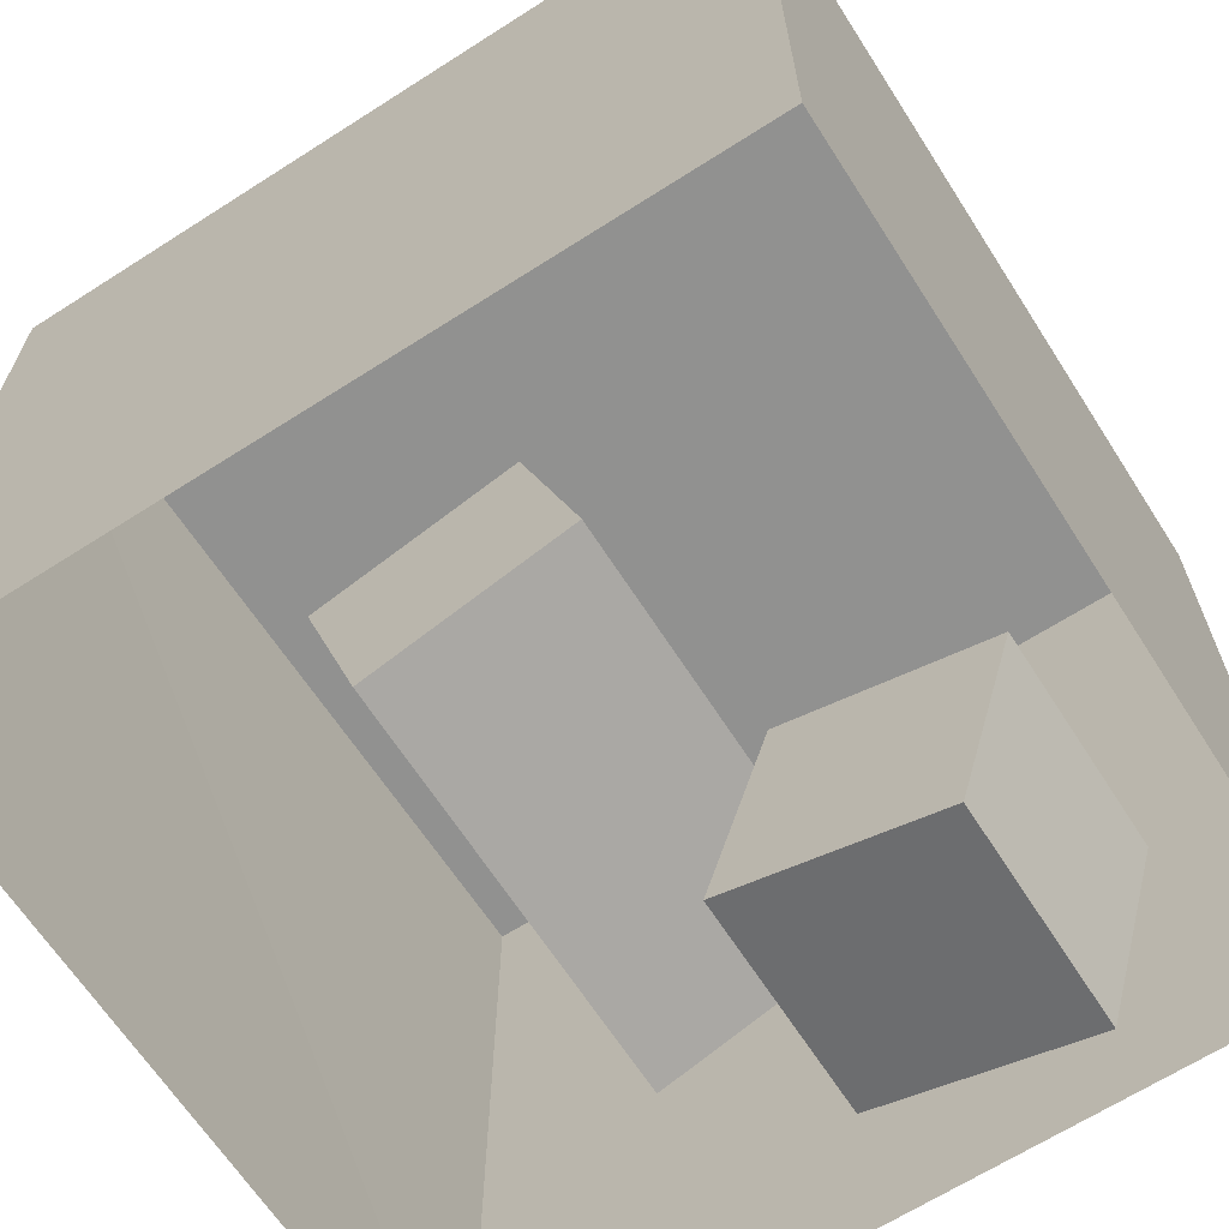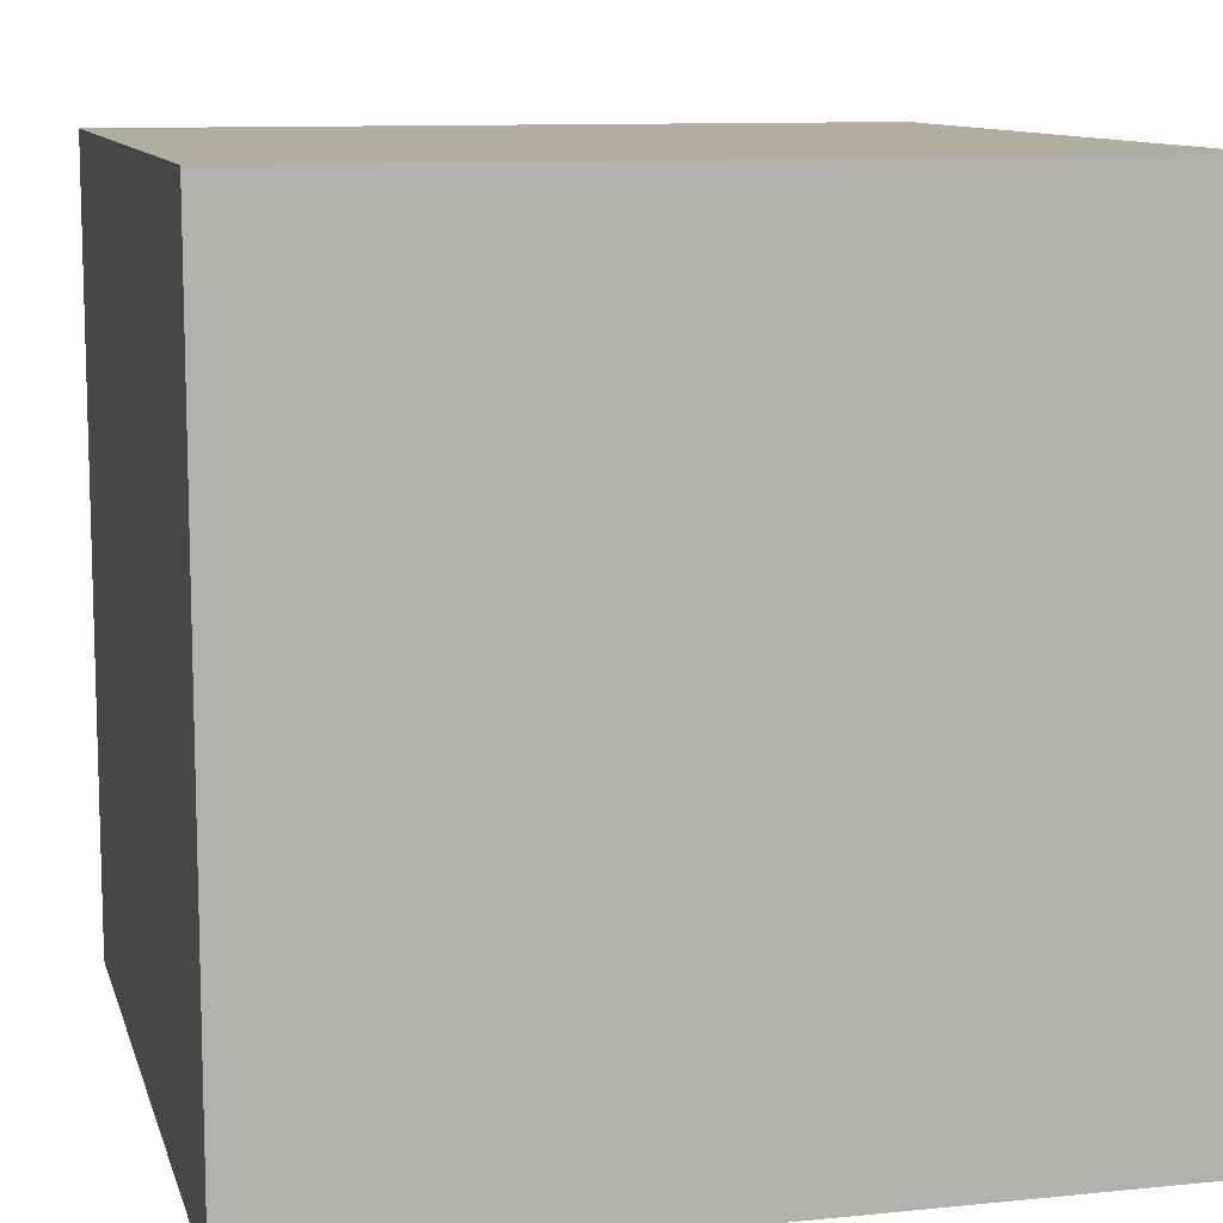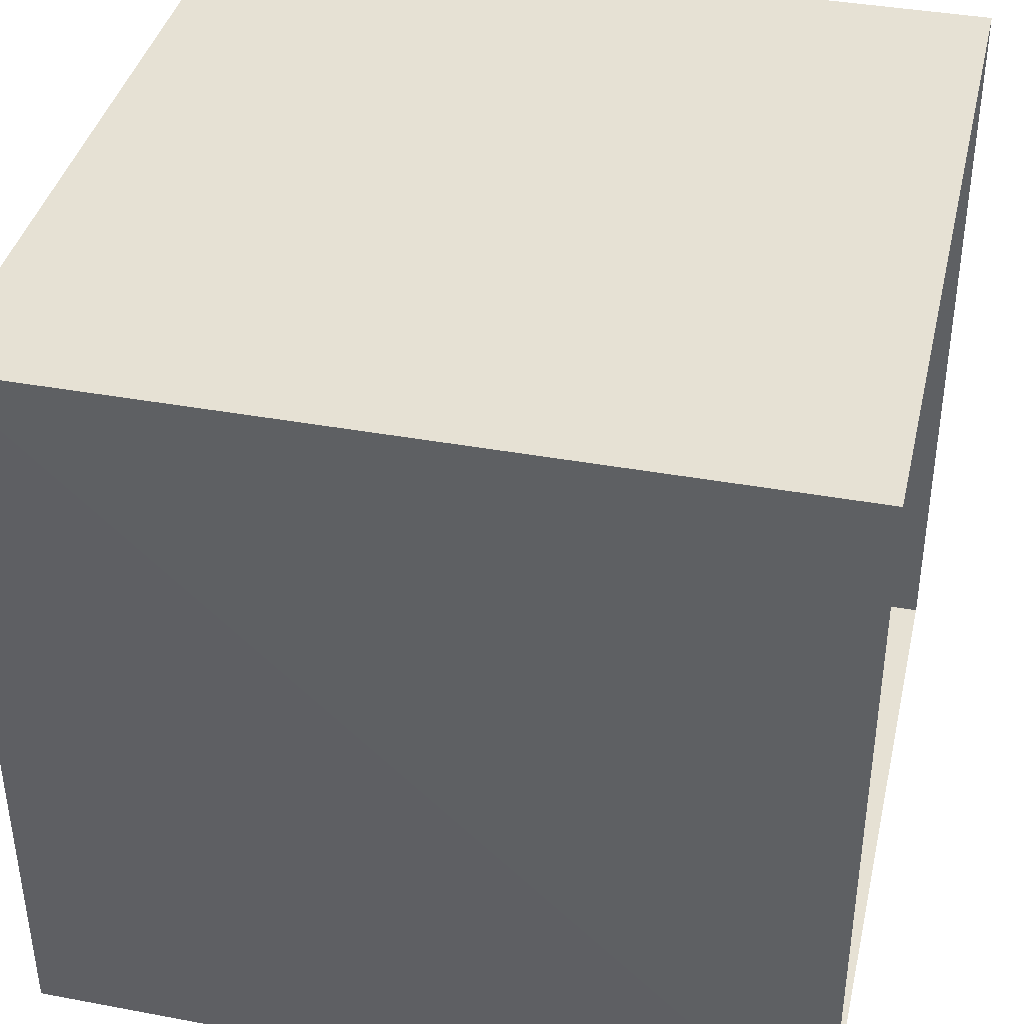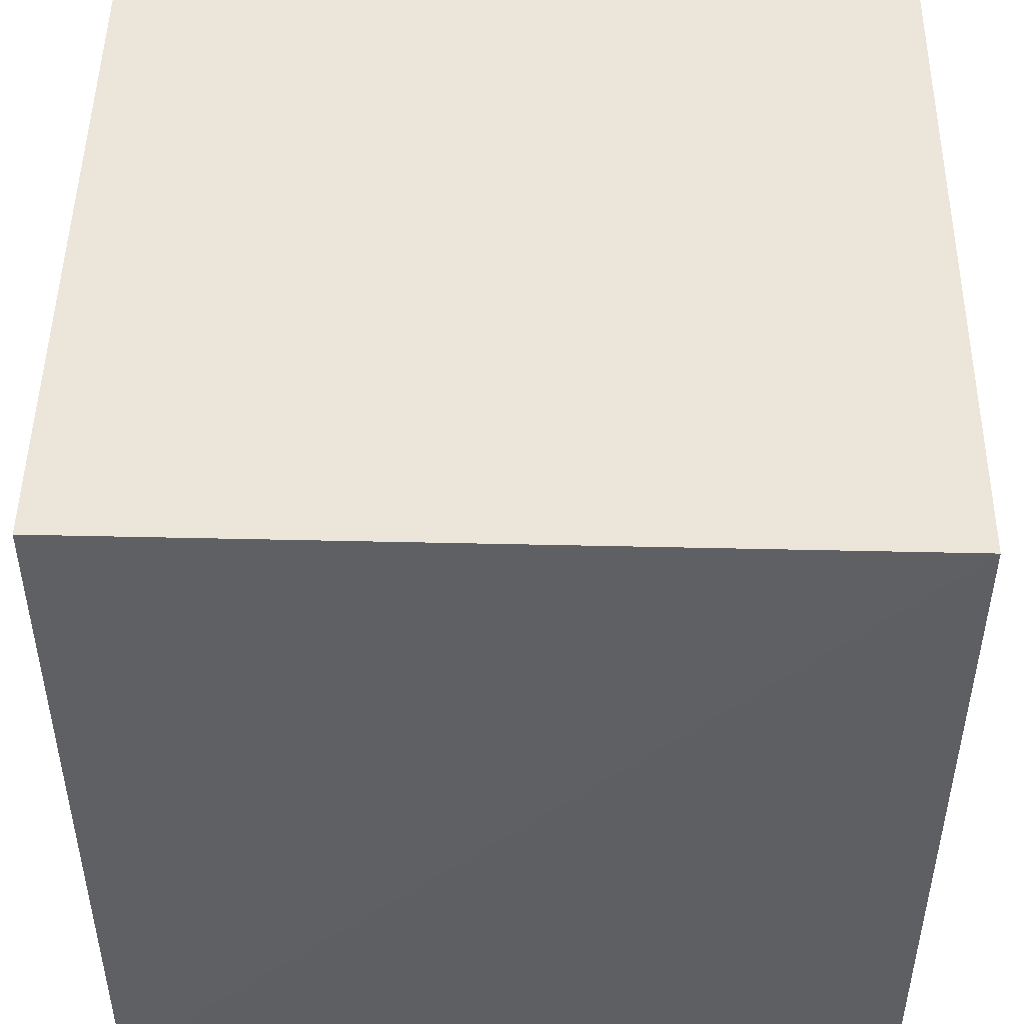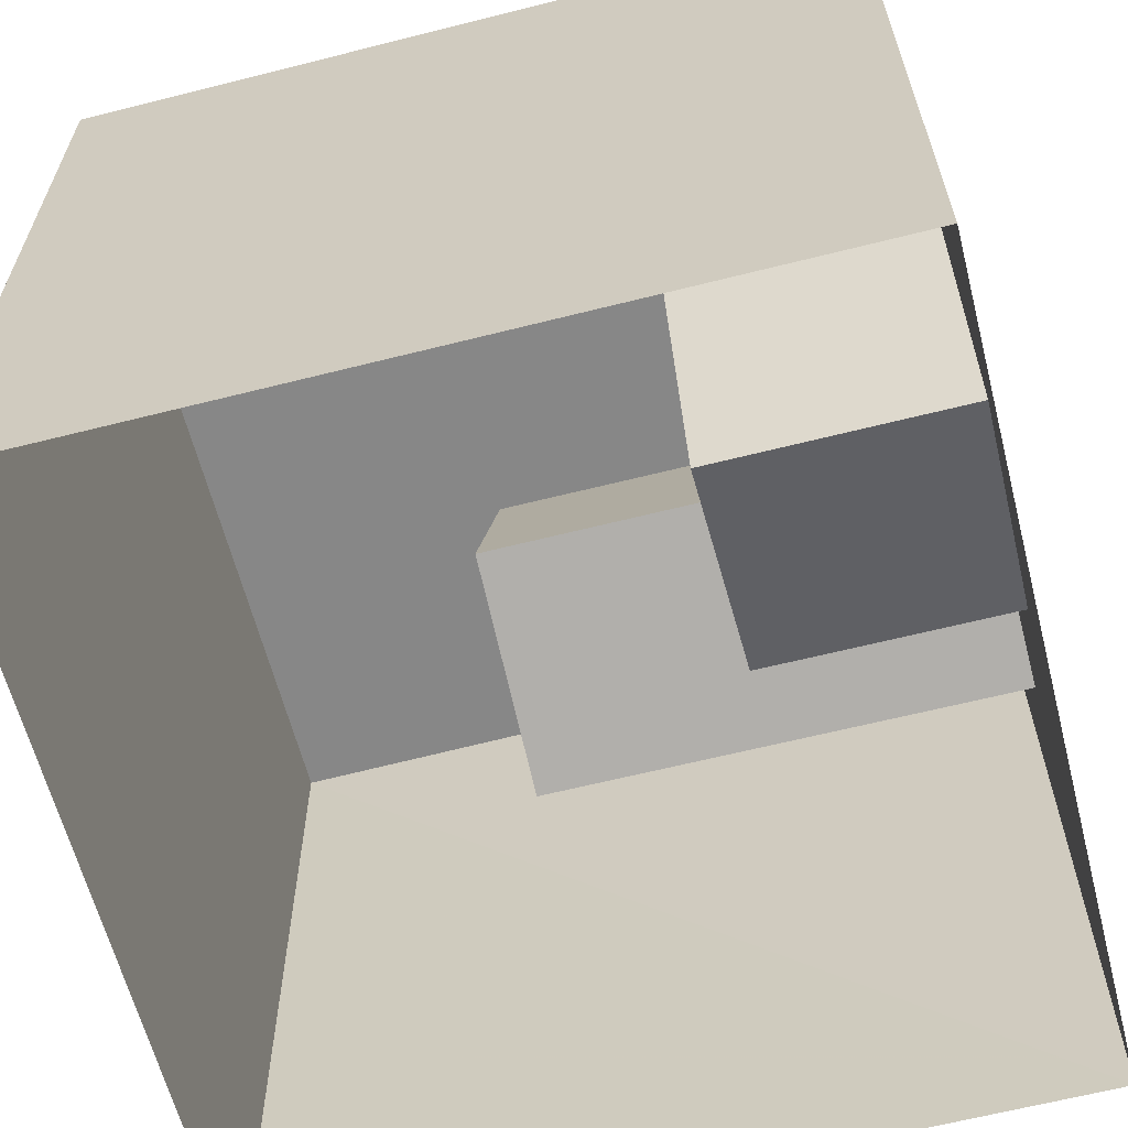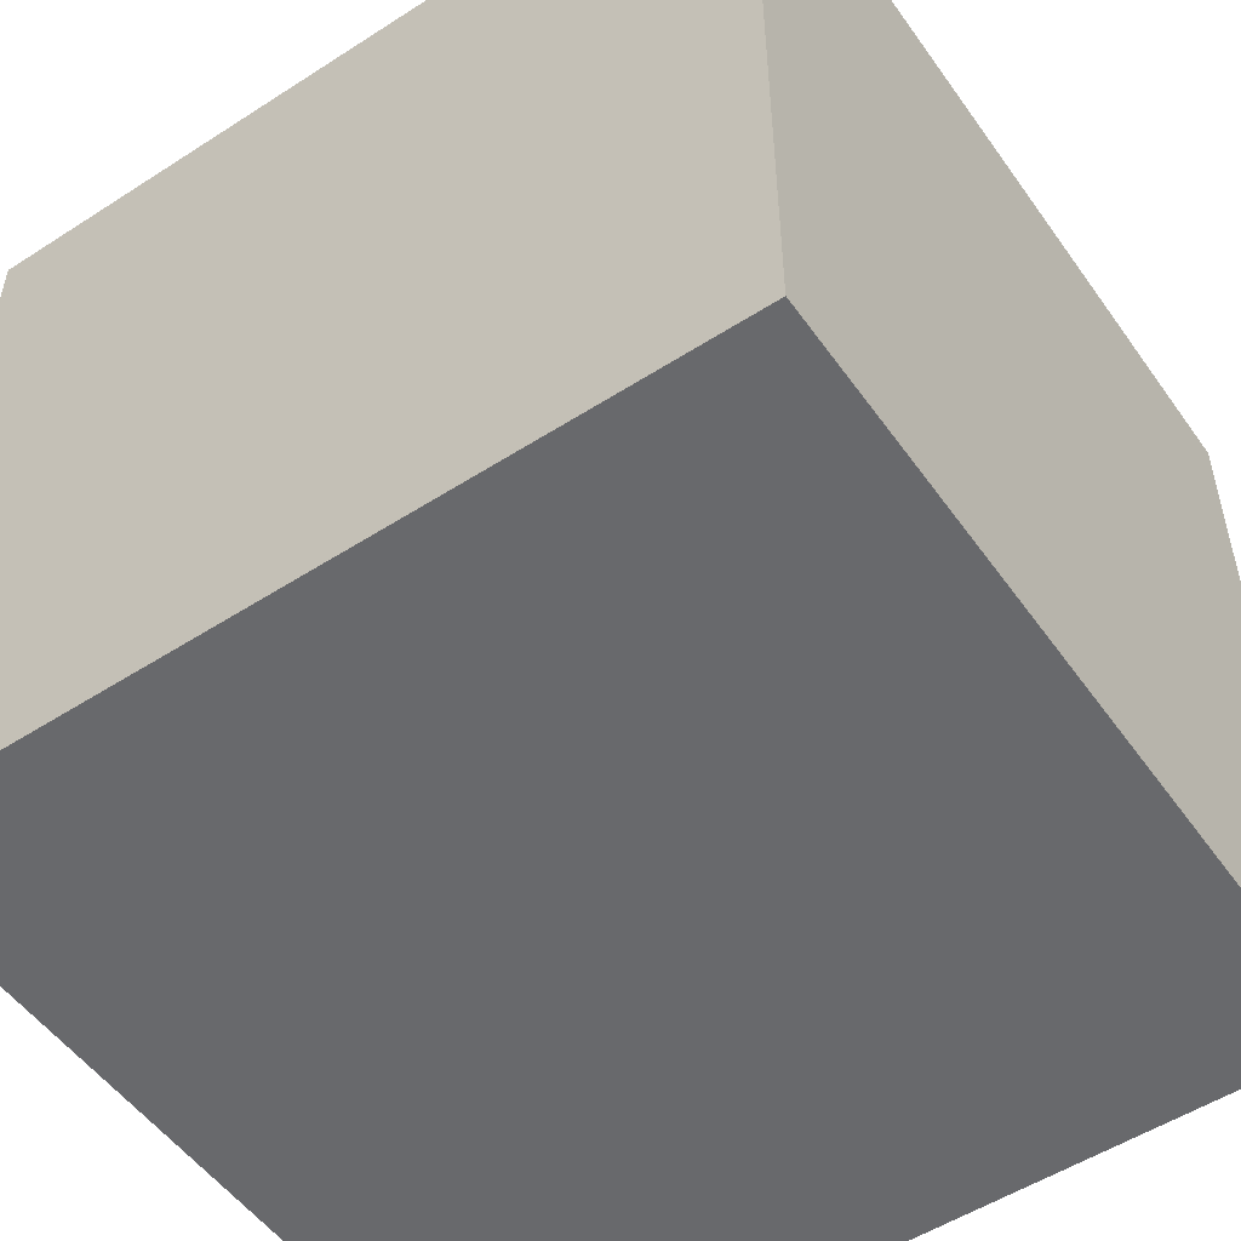
<metadata>
{"format":"obj","ext":"obj","renderer":"f3d","projection":"perspective","resolution":1024,"background":"white","views":[{"elev":-65.9,"azim":-147.3,"up":"+Z"},{"elev":10.5,"azim":-14.2,"up":"+Y"},{"elev":39.1,"azim":102.9,"up":"+Y"},{"elev":48.1,"azim":90.8,"up":"+Z"},{"elev":-62.5,"azim":-75.6,"up":"+Z"},{"elev":-52.7,"azim":-55.4,"up":"+Y"}]}
</metadata>
<code>
o floor
v 552.8 0   0
v 0   0   0
v 0   0 559.2
v 549.6 0 559.2
v 130 0  65
v  82 0 225
v 240 0 272
v 290 0 114
v 423 0 247
v 265 0 296
v 314 0 456
v 472 0 406
f 1 2 3 4
f 8 7 6 5
f 12 11 10 9
o light
v 343 548 227
v 343 548 332
v 213 548 332
v 213 548 227
f 13 14 15 16
o ceiling
v 556 548.8 0
v 556 548.8 559.2
v 0 548.8 559.2
v 0 548.8 0
f 17 18 19 20
o back_wall
v 549.6   0 559.2
v 0   0 559.2
v 0 548.8 559.2
v 556 548.8 559.2
f 21 22 23 24
o front_wall
v 549.6   0 0
v 0   0 0
v 0 548.8 0
v 556 548.8 0
o green_wall
v    0   0 559.2
v    0   0   0
v    0 548.8   0
v    0 548.8 559.2
f 29 30 31 32
o red_wall
v    552.8   0   0
v    549.6   0 559.2
v    556 548.8 559.2
v    556 548.8   0
f 33 34 35 36
o short_block
v    130 165  65
v     82 165 225
v    240 165 272
v    290 165 114
f 37 38 39 40
v    290   0 114
v    290 165 114
v    240 165 272
v    240   0 272
f 41 42 43 44
v    130   0  65
v    130 165  65
v    290 165 114
v    290   0 114
f 45 46 47 48
v     82   0 225
v     82 165 225
v    130 165  65
v    130   0  65
f 49 50 51 52
v    240   0 272
v    240 165 272
v     82 165 225
v     82   0 225
f 53 54 55 56
o tall_block
v    423 330 247
v    265 330 296
v    314 330 456
v    472 330 406
f 57 58 59 60
v    423   0 247
v    423 330 247
v    472 330 406
v    472   0 406
f 61 62 63 64
v    472   0 406
v    472 330 406
v    314 330 456
v    314   0 456
f 65 66 67 68
v    314   0 456
v    314 330 456
v    265 330 296
v    265   0 296
f 69 70 71 72
v    265   0 296
v    265 330 296
v    423 330 247
v    423   0 247
f 73 74 75 76

</code>
